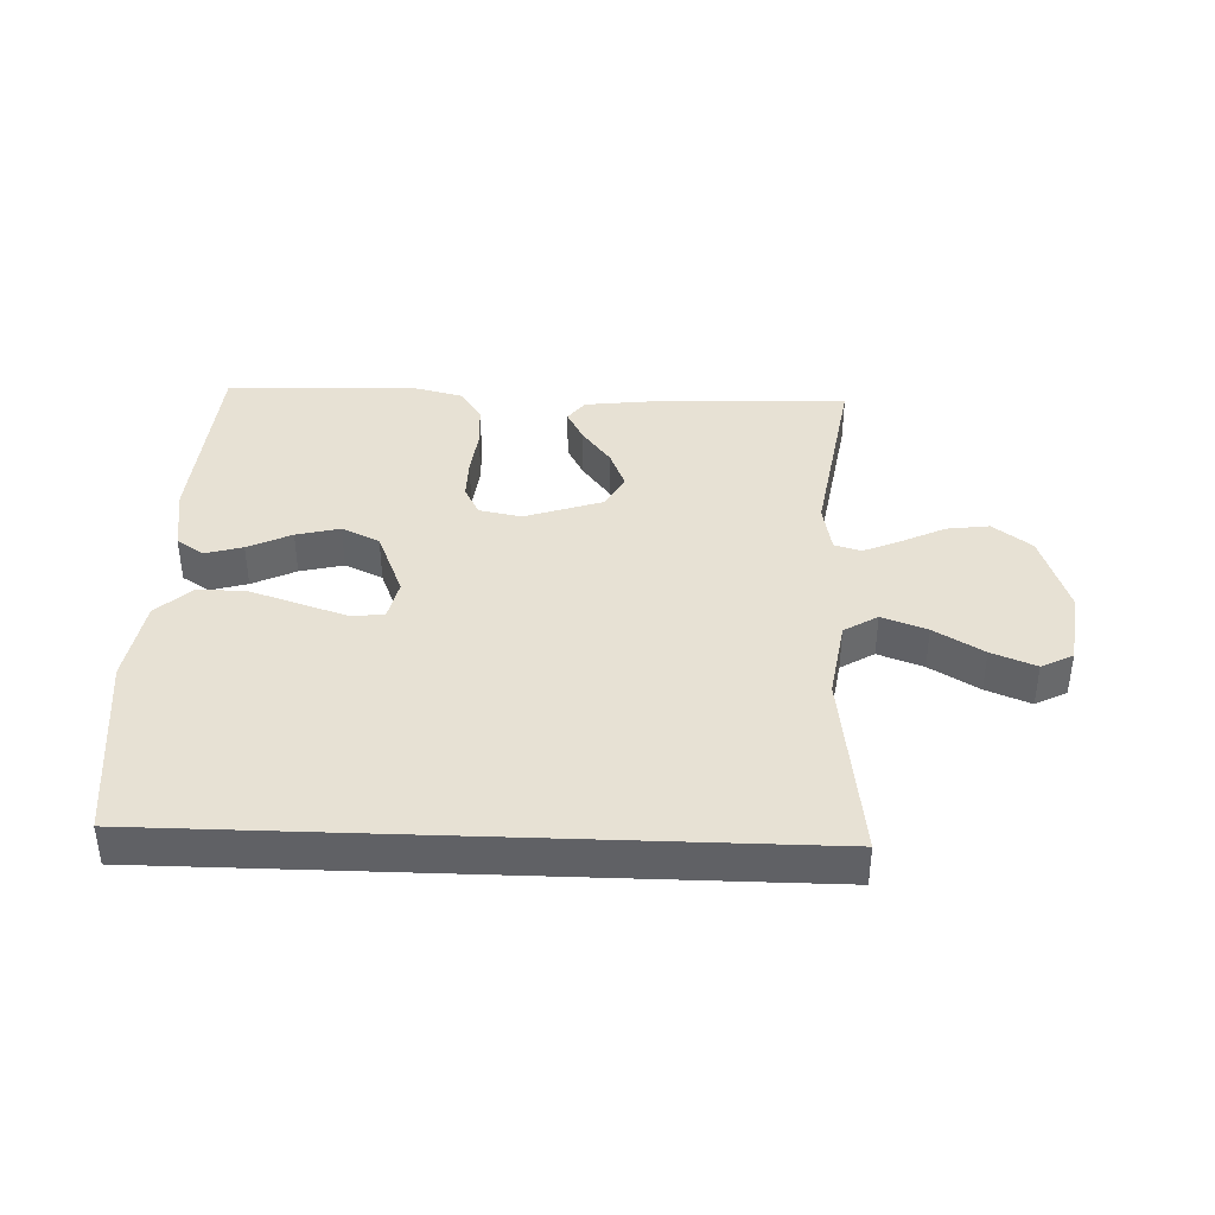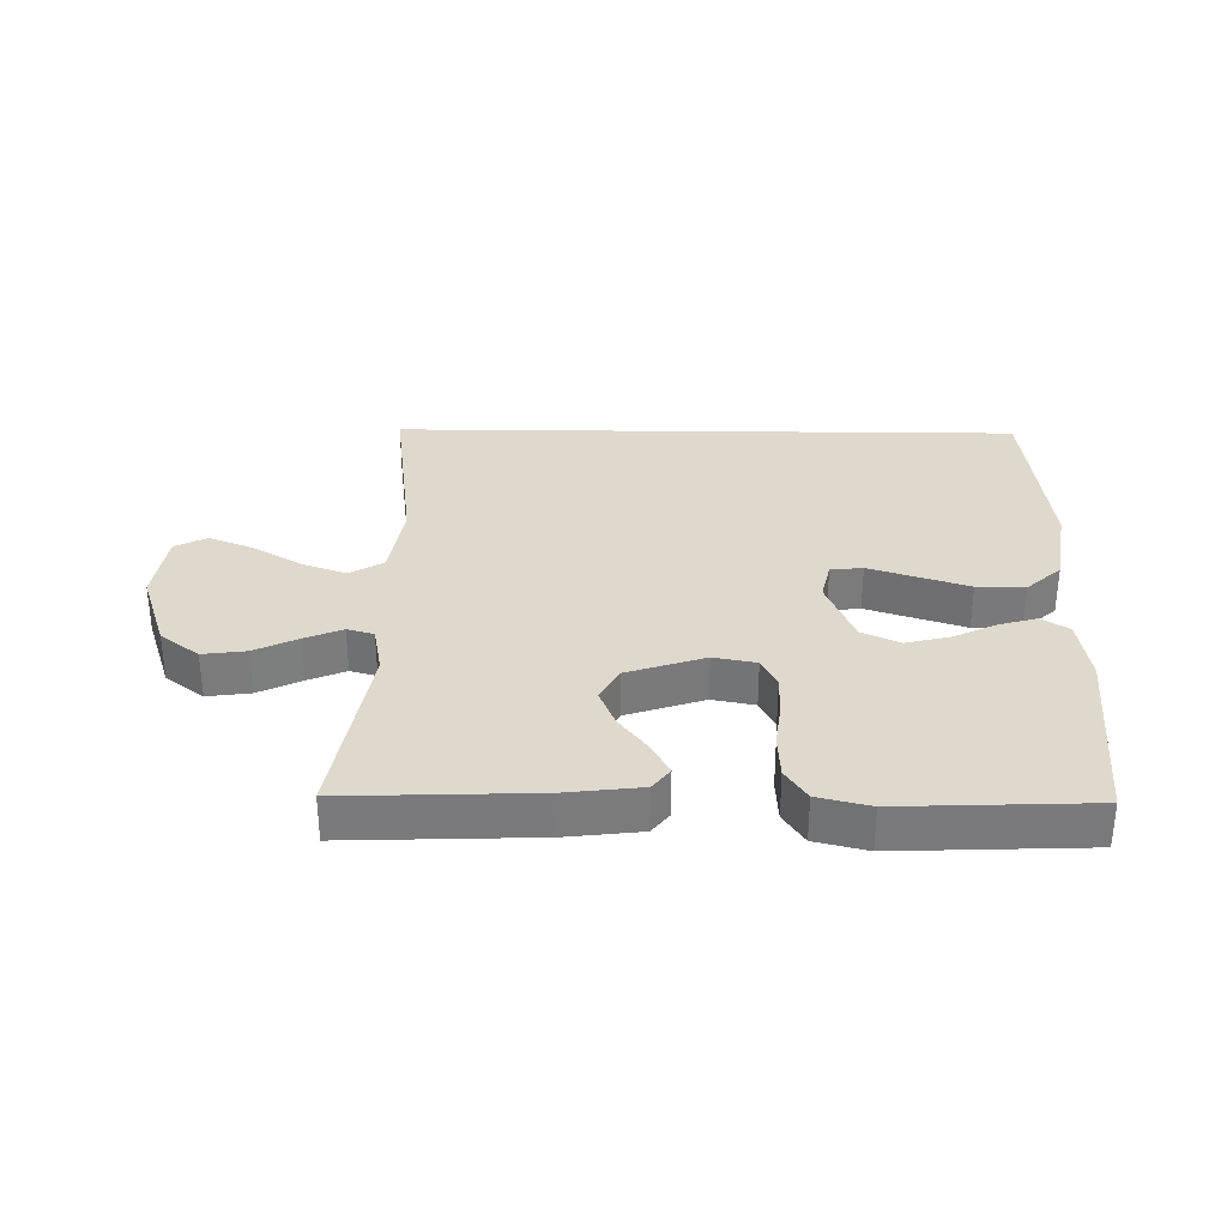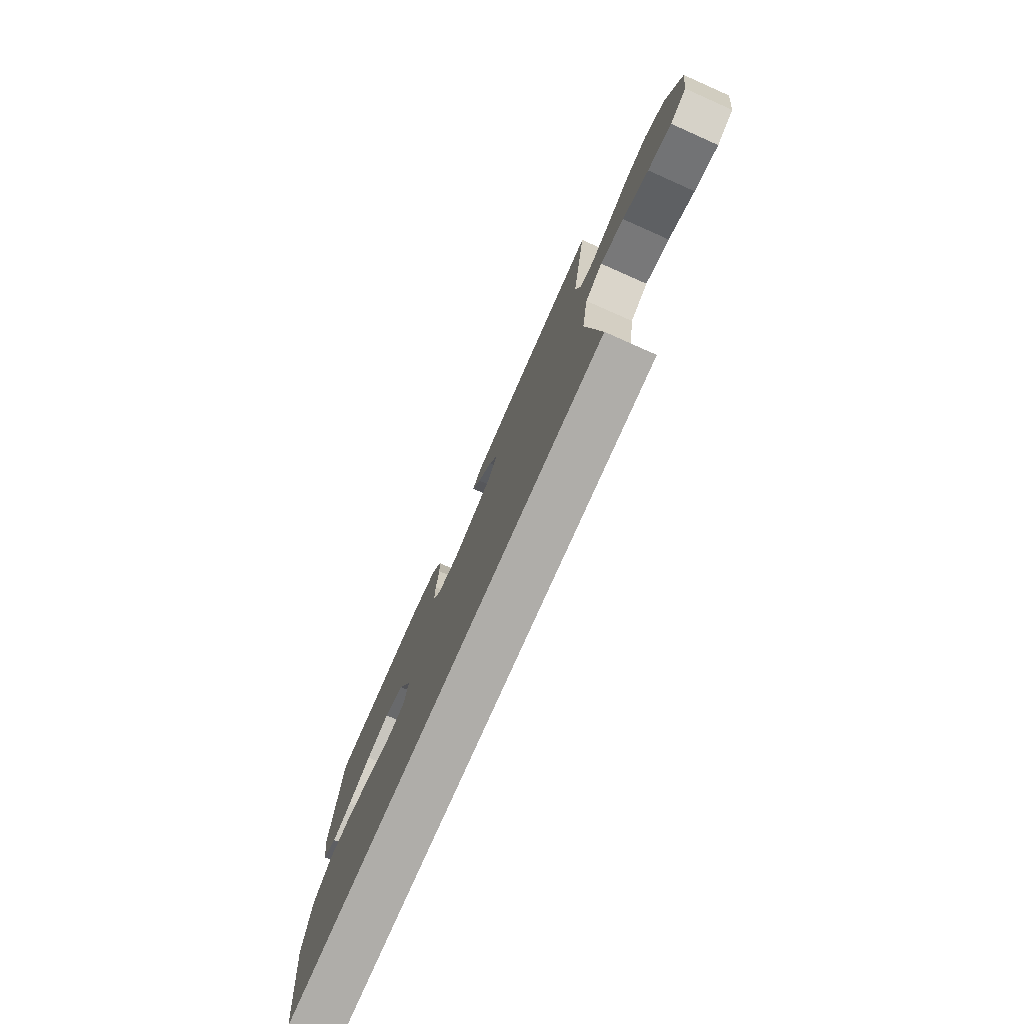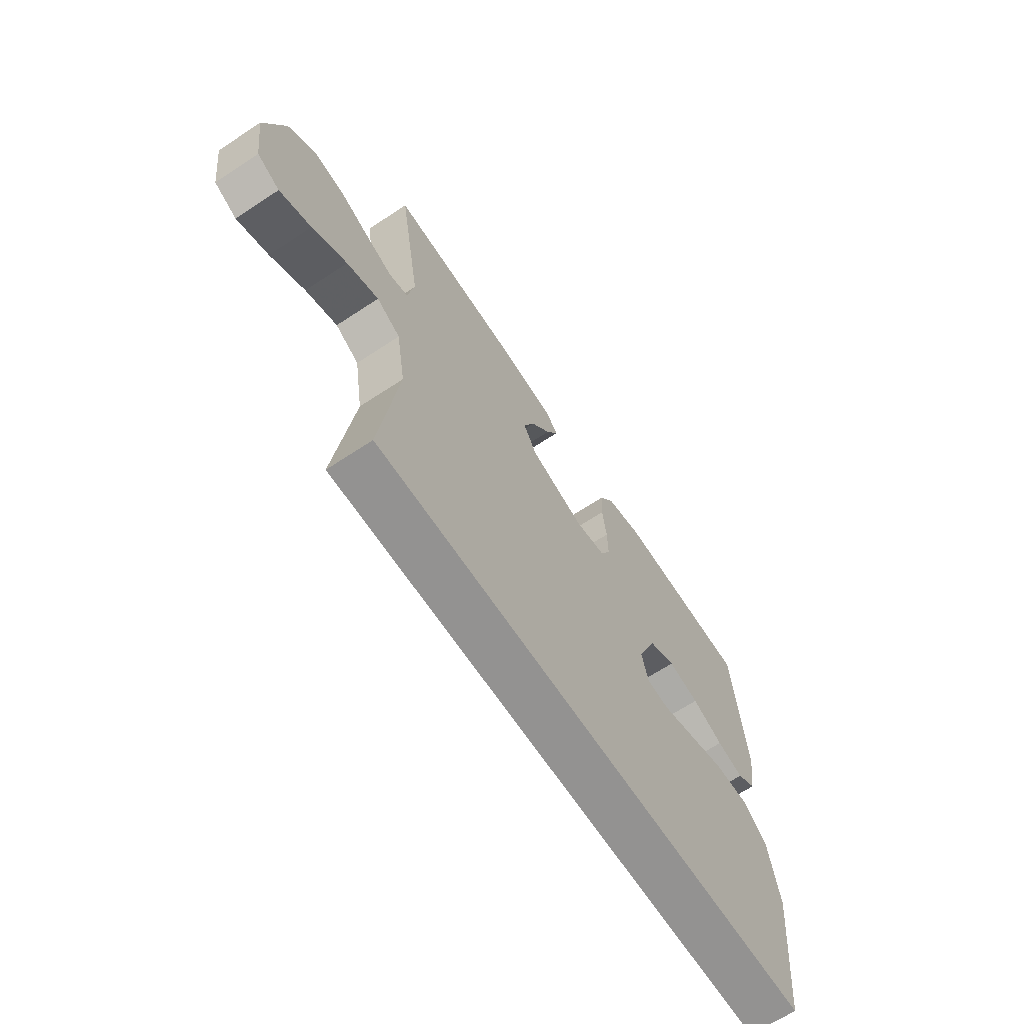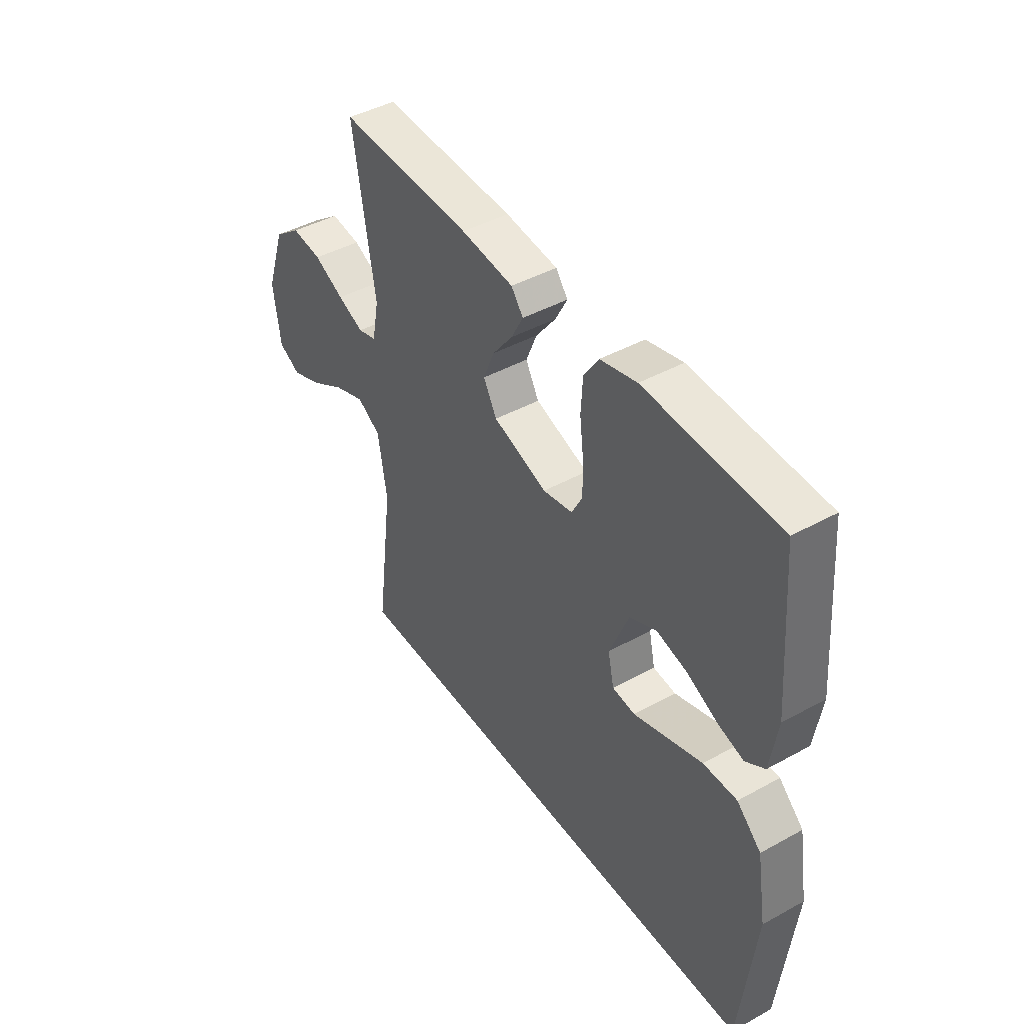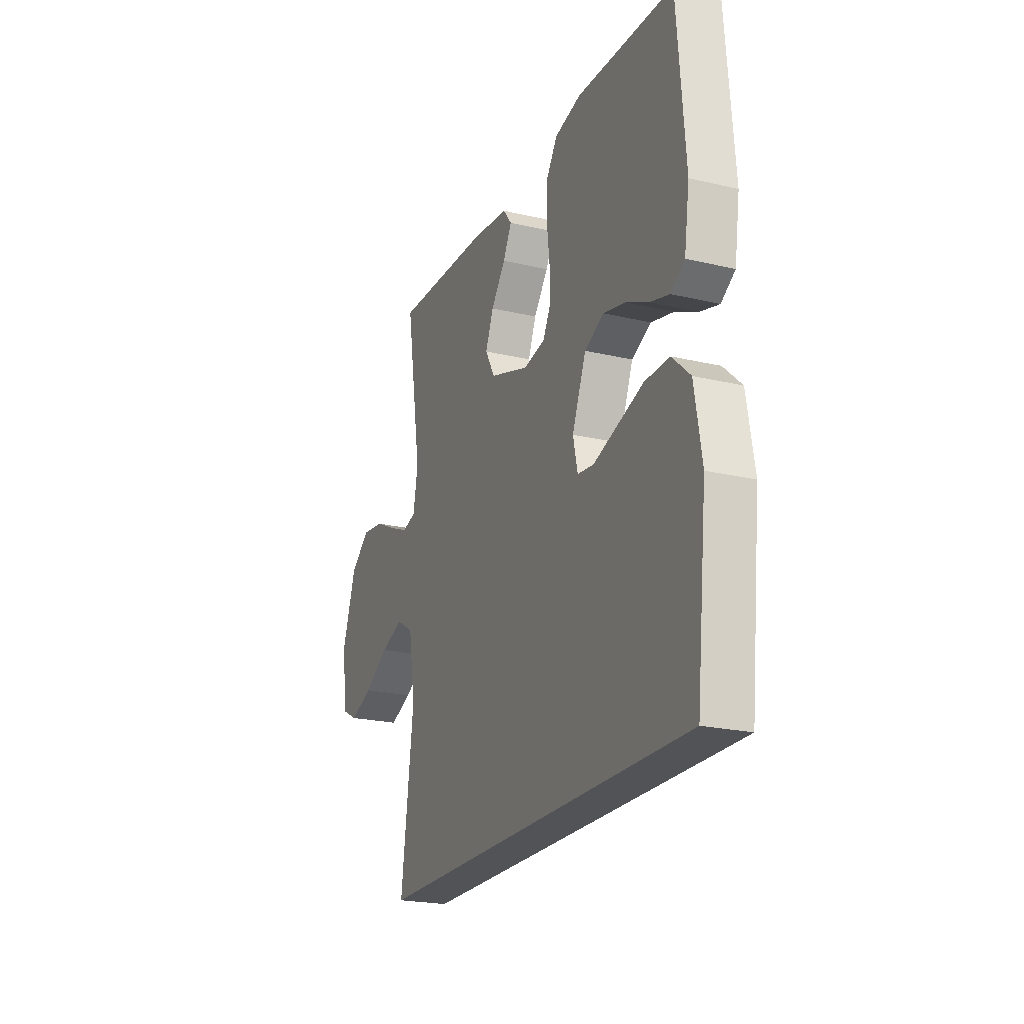
<metadata>
{"format":"obj","ext":"obj","renderer":"f3d","projection":"perspective","resolution":1024,"background":"white","views":[{"elev":39.6,"azim":-177.9,"up":"+Y"},{"elev":31.9,"azim":0.8,"up":"+Y"},{"elev":-77.2,"azim":-113.9,"up":"+Z"},{"elev":-66.4,"azim":-56.5,"up":"+Z"},{"elev":43.9,"azim":57.1,"up":"+Z"},{"elev":-22.1,"azim":67.6,"up":"+Z"}]}
</metadata>
<code>
v -0.49 0.07 -0.5
v -0.451 0.07 -0.2
v -0.471 0.07 -0.075
v -0.524 0.07 -0.043
v -0.595 0.07 -0.069
v -0.672 0.07 -0.115
v -0.742 0.07 -0.143
v -0.792 0.07 -0.117
v -0.808 0.07 0
v -0.764 0.07 0.13
v -0.703 0.07 0.176
v -0.635 0.07 0.167
v -0.567 0.07 0.134
v -0.508 0.07 0.109
v -0.466 0.07 0.121
v -0.451 0.07 0.2
v -0.5 0.07 0.5
v -0.2 0.07 0.489
v -0.082 0.07 0.475
v -0.055 0.07 0.44
v -0.082 0.07 0.389
v -0.127 0.07 0.33
v -0.152 0.07 0.269
v -0.122 0.07 0.215
v 0 0.07 0.174
v 0.067 0.07 0.187
v 0.091 0.07 0.233
v 0.09 0.07 0.3
v 0.081 0.07 0.373
v 0.085 0.07 0.442
v 0.118 0.07 0.492
v 0.2 0.07 0.512
v 0.5 0.07 0.5
v 0.524 0.07 0.2
v 0.508 0.07 0.095
v 0.465 0.07 0.067
v 0.406 0.07 0.084
v 0.337 0.07 0.117
v 0.268 0.07 0.134
v 0.208 0.07 0.106
v 0.165 0.07 0
v 0.179 0.07 -0.063
v 0.23 0.07 -0.069
v 0.303 0.07 -0.045
v 0.385 0.07 -0.018
v 0.461 0.07 -0.017
v 0.516 0.07 -0.068
v 0.538 0.07 -0.2
v 0.505 0.07 -0.5
v -0.49 0 -0.5
v -0.451 0 -0.2
v -0.471 0 -0.075
v -0.524 0 -0.043
v -0.595 0 -0.069
v -0.672 0 -0.115
v -0.742 0 -0.143
v -0.792 0 -0.117
v -0.808 0 0
v -0.764 0 0.13
v -0.703 0 0.176
v -0.635 0 0.167
v -0.567 0 0.134
v -0.508 0 0.109
v -0.466 0 0.121
v -0.451 0 0.2
v -0.5 0 0.5
v -0.2 0 0.489
v -0.082 0 0.475
v -0.055 0 0.44
v -0.082 0 0.389
v -0.127 0 0.33
v -0.152 0 0.269
v -0.122 0 0.215
v 0 0 0.174
v 0.067 0 0.187
v 0.091 0 0.233
v 0.09 0 0.3
v 0.081 0 0.373
v 0.085 0 0.442
v 0.118 0 0.492
v 0.2 0 0.512
v 0.5 0 0.5
v 0.524 0 0.2
v 0.508 0 0.095
v 0.465 0 0.067
v 0.406 0 0.084
v 0.337 0 0.117
v 0.268 0 0.134
v 0.208 0 0.106
v 0.165 0 0
v 0.179 0 -0.063
v 0.23 0 -0.069
v 0.303 0 -0.045
v 0.385 0 -0.018
v 0.461 0 -0.017
v 0.516 0 -0.068
v 0.538 0 -0.2
v 0.505 0 -0.5
f 48 49 1
f 47 48 1
f 46 47 1
f 45 46 1
f 44 45 1
f 43 44 1
f 42 43 1 2
f 41 42 2 3
f 40 41 3 4
f 39 40 4
f 36 37 38
f 35 36 38
f 34 35 38
f 33 34 38
f 32 33 38
f 31 32 38
f 30 31 38
f 29 30 38
f 28 29 38
f 27 28 38 39
f 26 27 39
f 25 26 39 4
f 20 21 22
f 19 20 22
f 18 19 22
f 17 18 22
f 16 17 22
f 15 16 22 23
f 11 12 13
f 10 11 13
f 9 10 13
f 8 9 13
f 7 8 13
f 6 7 13
f 5 6 13
f 5 13 14
f 5 14 15
f 4 5 15
f 25 4 15
f 24 25 15
f 15 23 24
f 50 98 97
f 50 97 96
f 50 96 95
f 50 95 94
f 50 94 93
f 50 93 92
f 51 50 92 91
f 52 51 91 90
f 53 52 90 89
f 53 89 88
f 87 86 85
f 87 85 84
f 87 84 83
f 87 83 82
f 87 82 81
f 87 81 80
f 87 80 79
f 87 79 78
f 87 78 77
f 88 87 77 76
f 88 76 75
f 53 88 75 74
f 71 70 69
f 71 69 68
f 71 68 67
f 71 67 66
f 71 66 65
f 72 71 65 64
f 62 61 60
f 62 60 59
f 62 59 58
f 62 58 57
f 62 57 56
f 62 56 55
f 62 55 54
f 63 62 54
f 64 63 54
f 64 54 53
f 64 53 74
f 64 74 73
f 73 72 64
f 1 50 51 2
f 2 51 52 3
f 3 52 53 4
f 4 53 54 5
f 5 54 55 6
f 6 55 56 7
f 7 56 57 8
f 8 57 58 9
f 9 58 59 10
f 10 59 60 11
f 11 60 61 12
f 12 61 62 13
f 13 62 63 14
f 14 63 64 15
f 15 64 65 16
f 16 65 66 17
f 17 66 67 18
f 18 67 68 19
f 19 68 69 20
f 20 69 70 21
f 21 70 71 22
f 22 71 72 23
f 23 72 73 24
f 24 73 74 25
f 25 74 75 26
f 26 75 76 27
f 27 76 77 28
f 28 77 78 29
f 29 78 79 30
f 30 79 80 31
f 31 80 81 32
f 32 81 82 33
f 33 82 83 34
f 34 83 84 35
f 35 84 85 36
f 36 85 86 37
f 37 86 87 38
f 38 87 88 39
f 39 88 89 40
f 40 89 90 41
f 41 90 91 42
f 42 91 92 43
f 43 92 93 44
f 44 93 94 45
f 45 94 95 46
f 46 95 96 47
f 47 96 97 48
f 48 97 98 49
f 49 98 50 1

</code>
